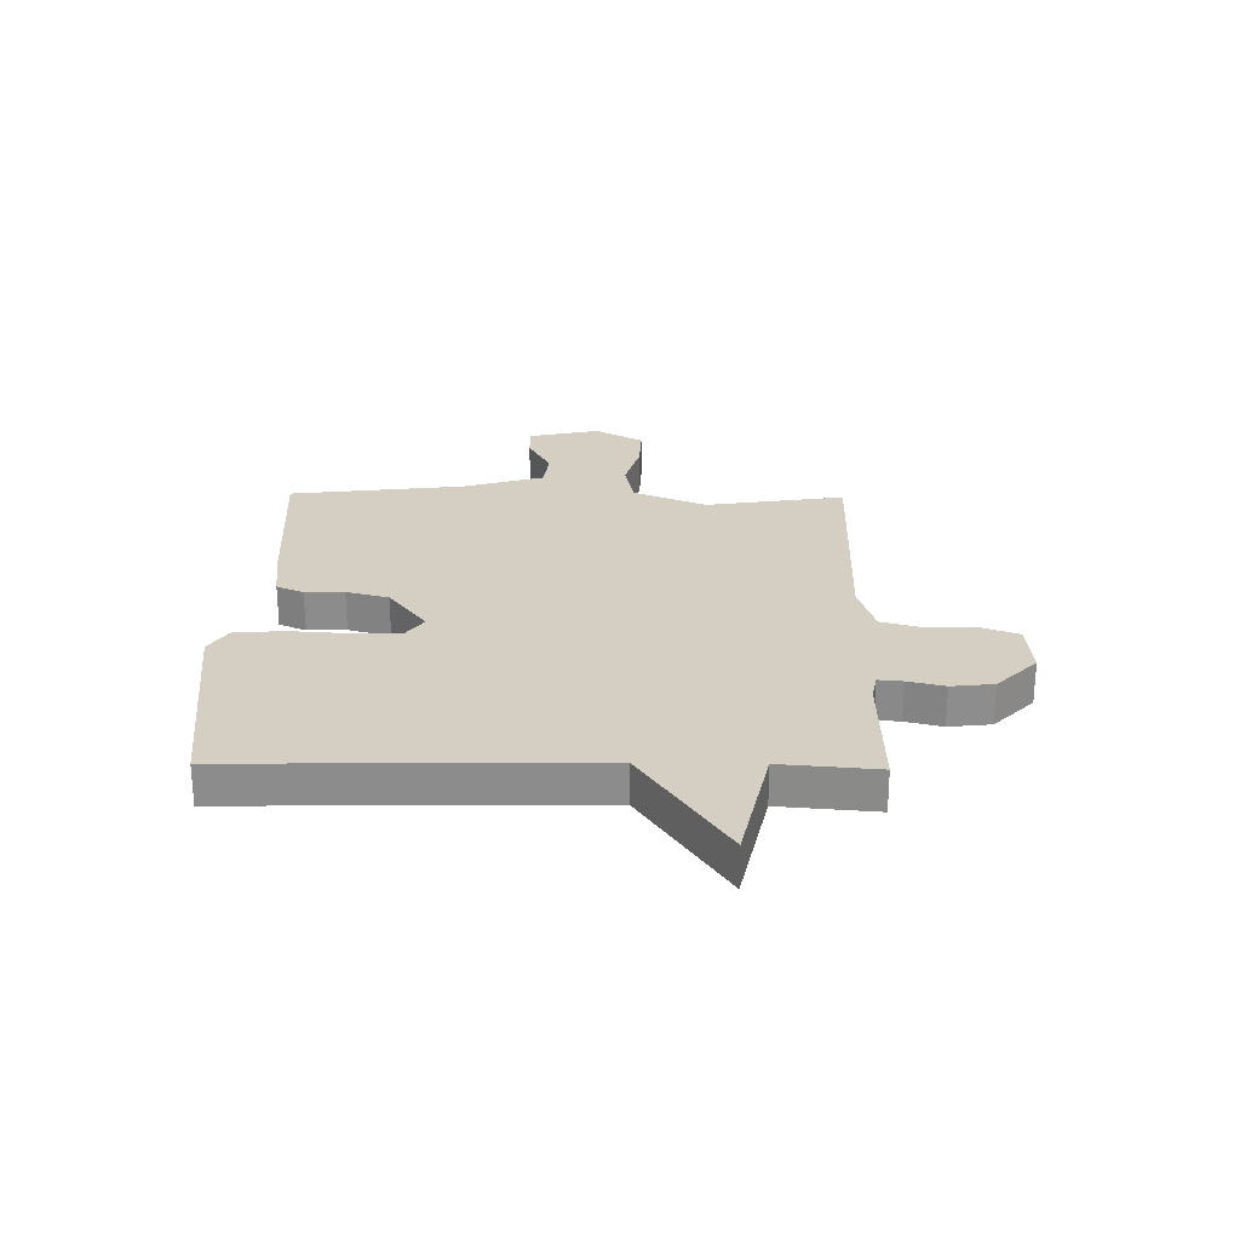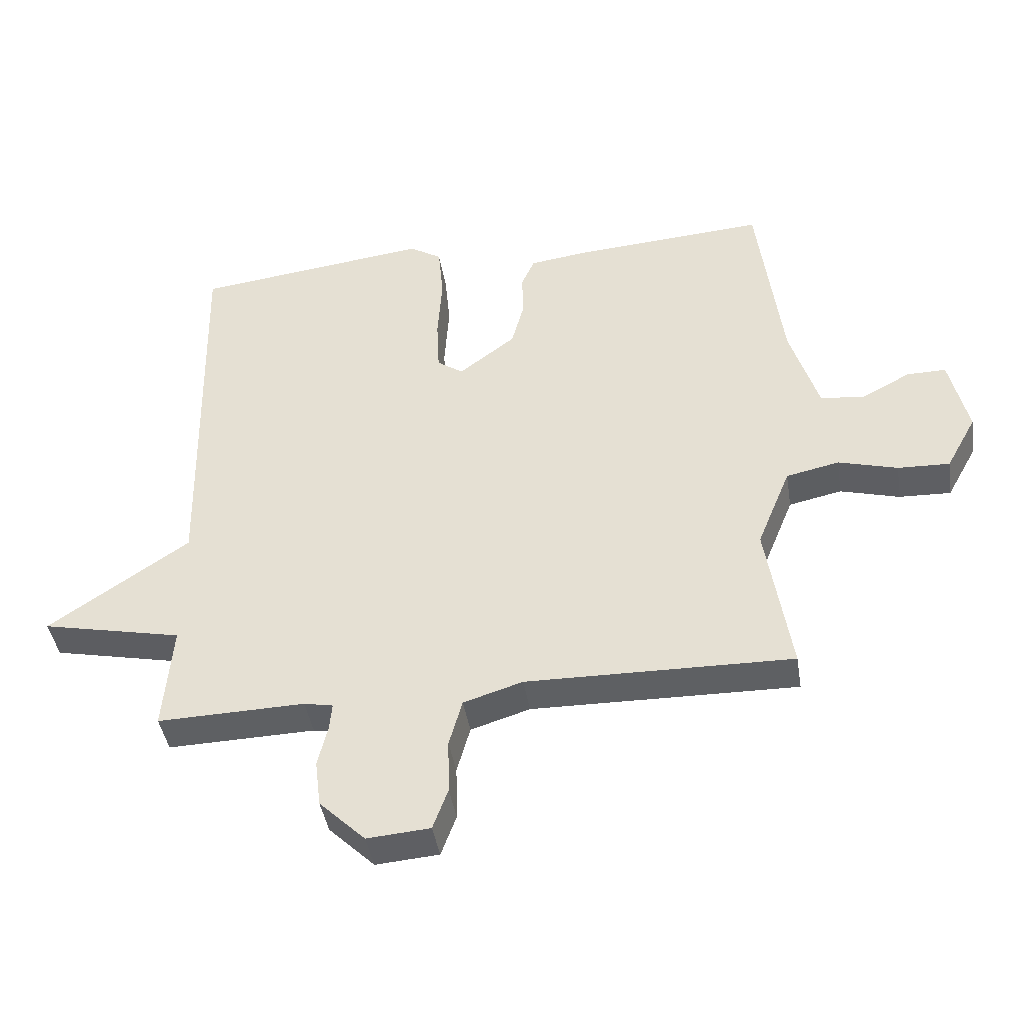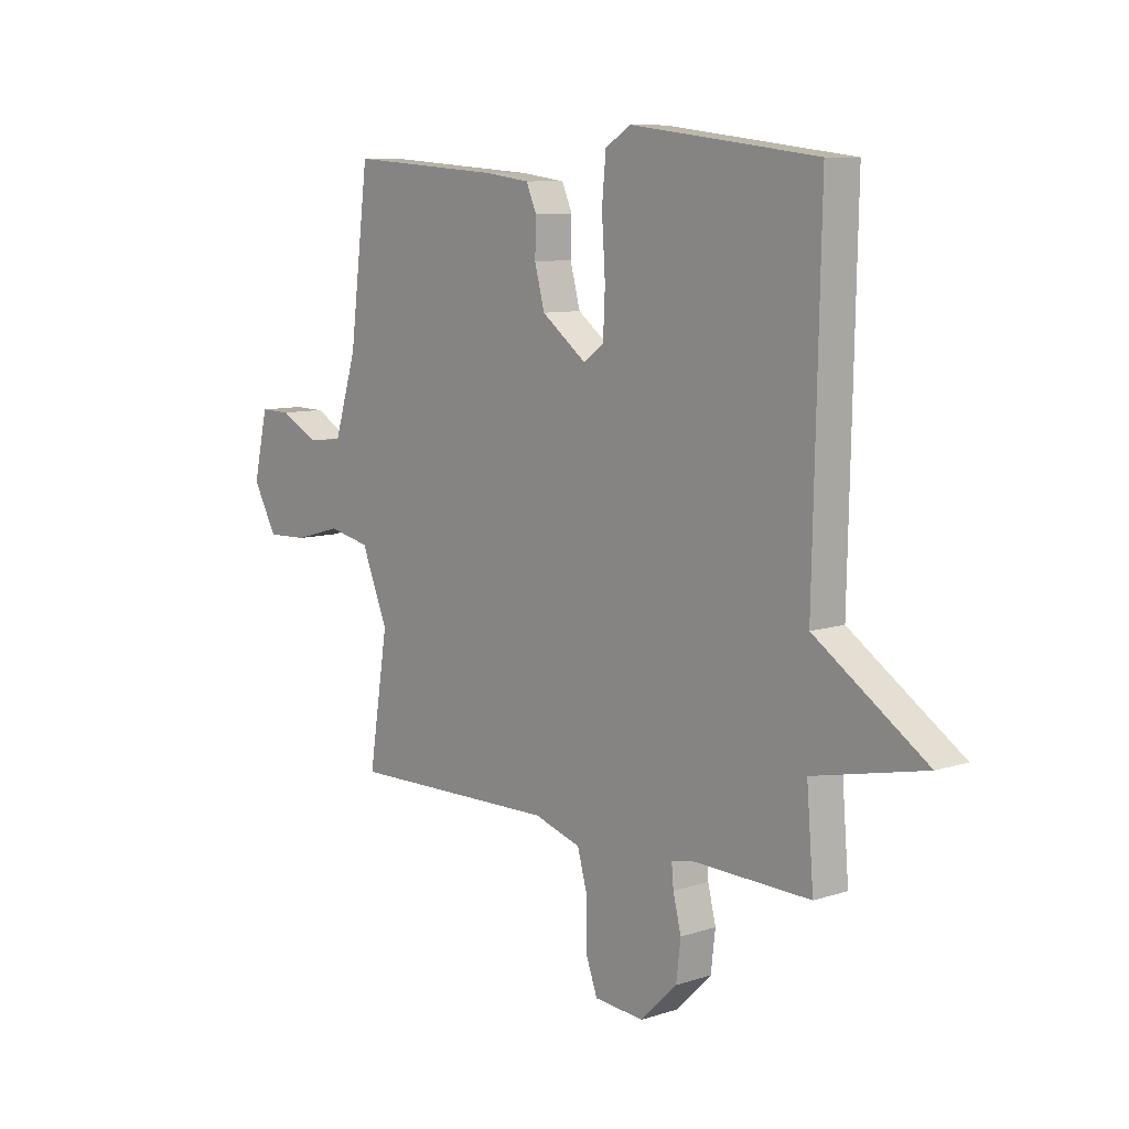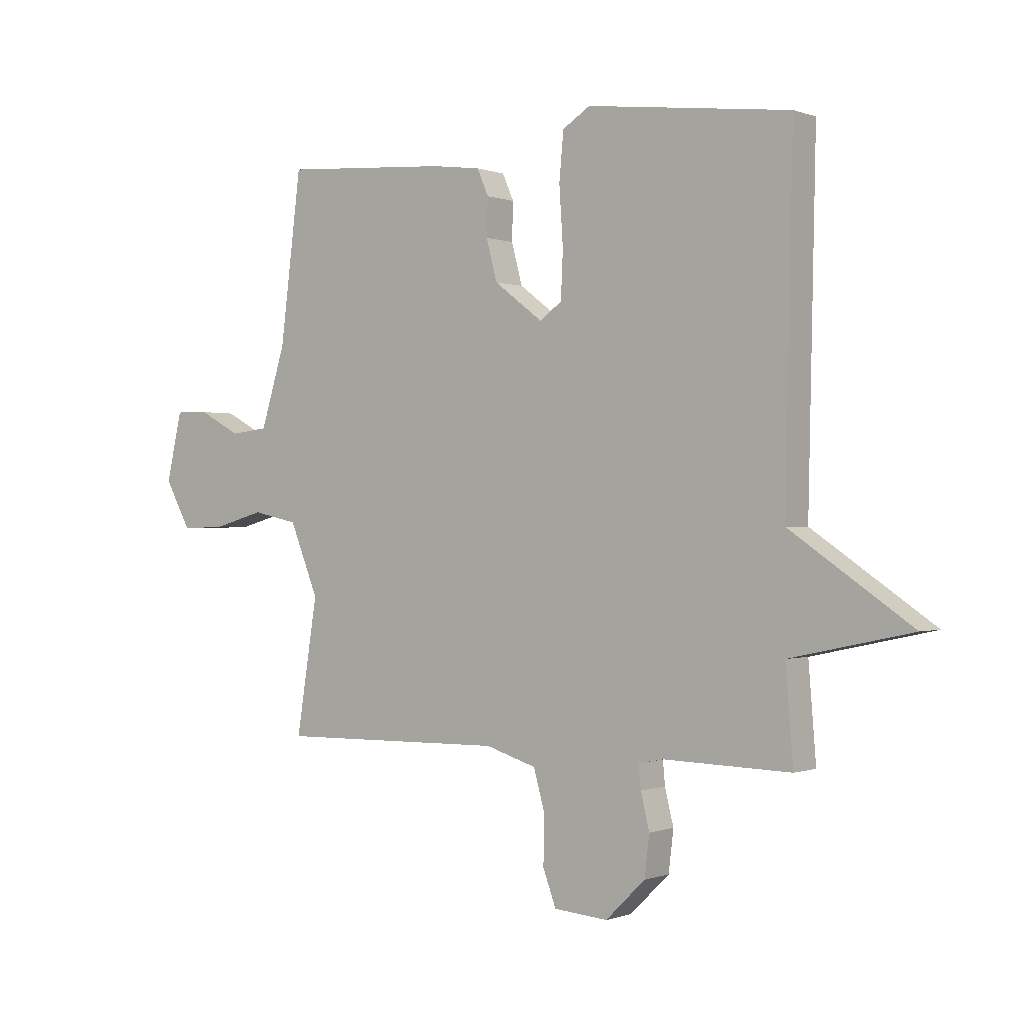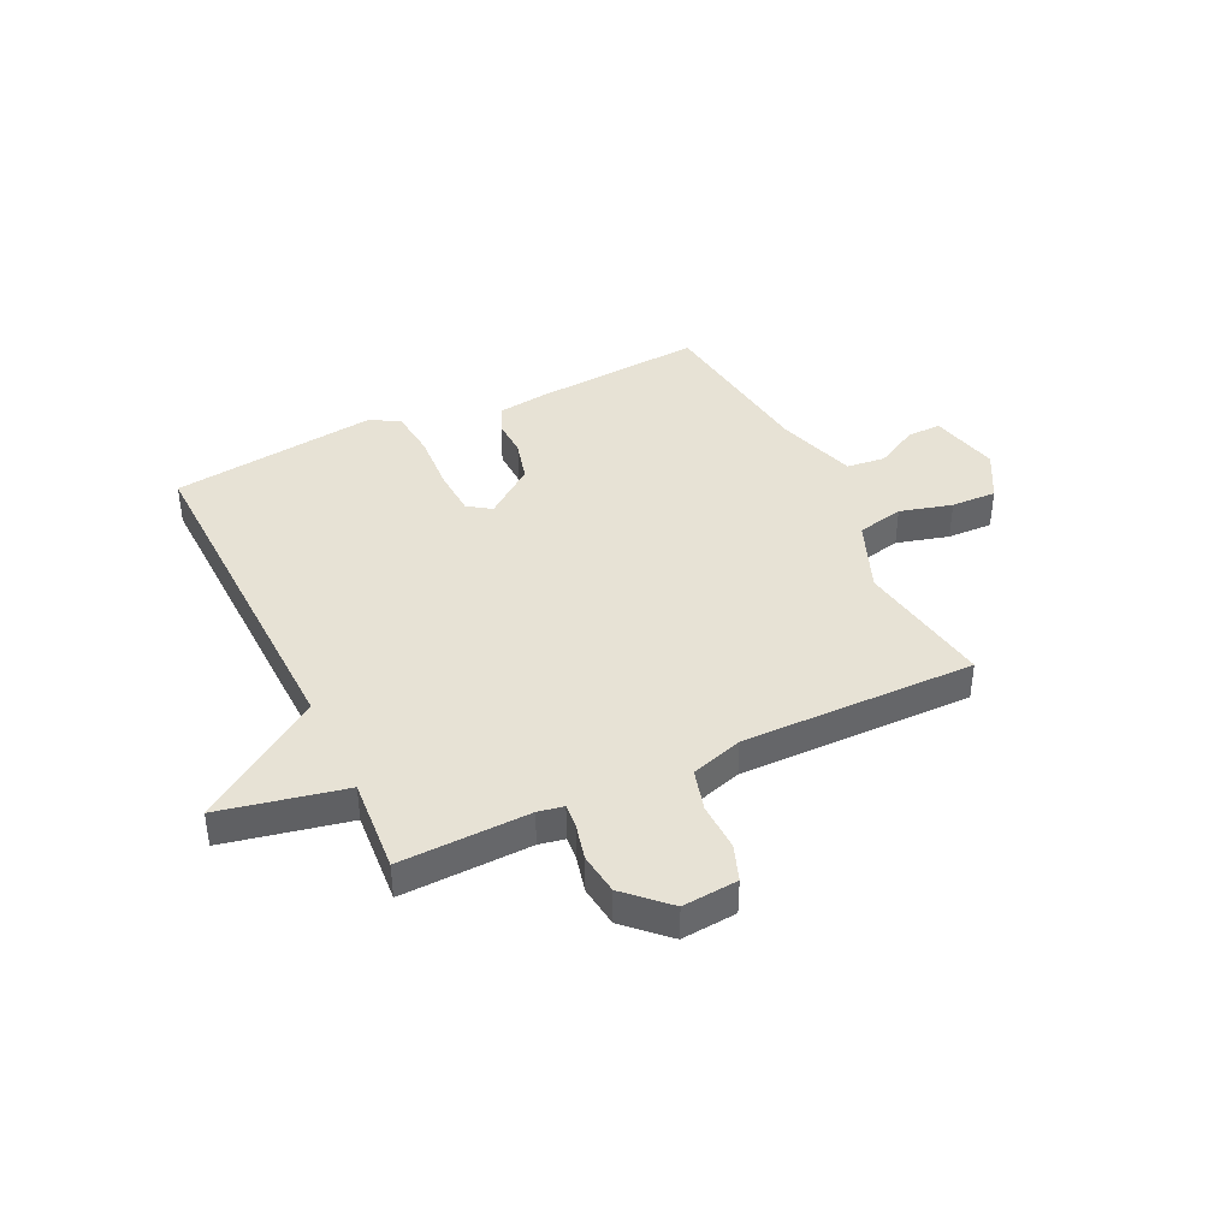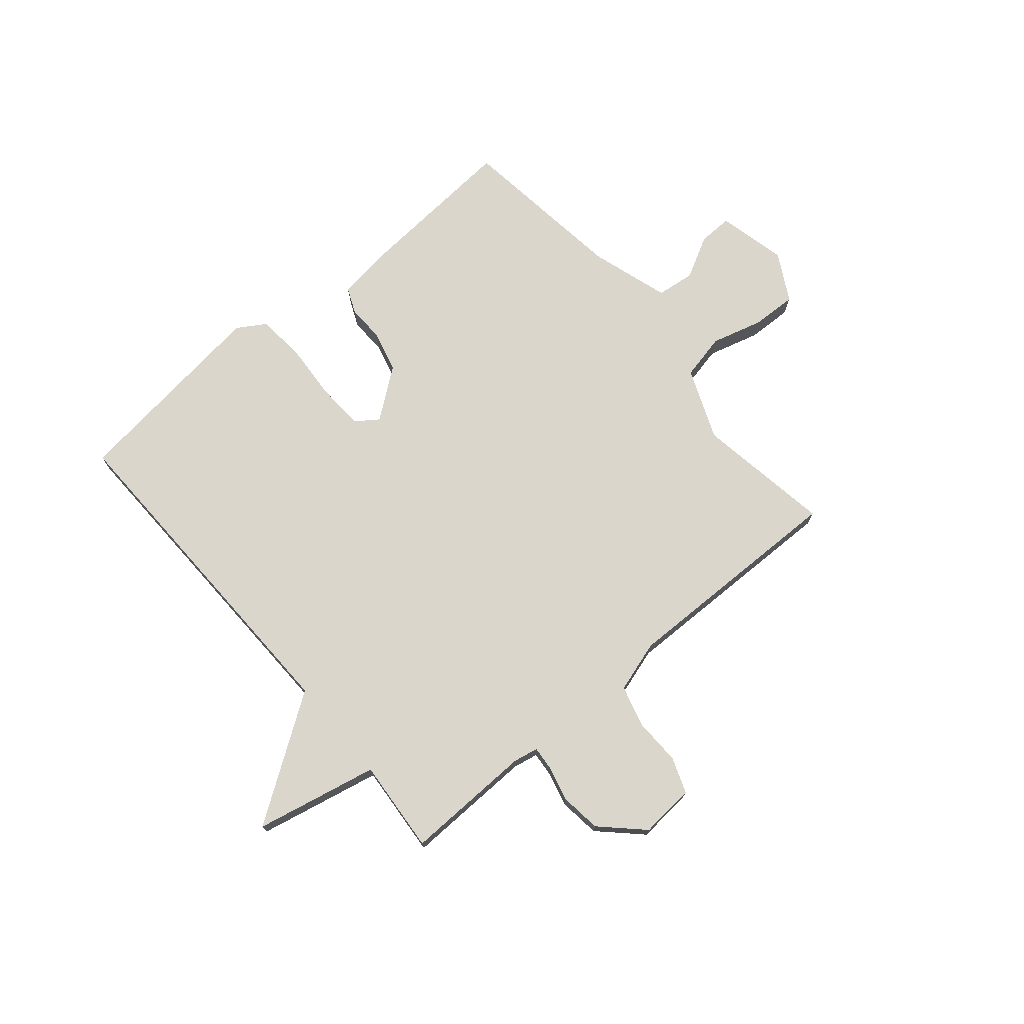
<metadata>
{"format":"obj","ext":"obj","renderer":"f3d","projection":"perspective","resolution":1024,"background":"white","views":[{"elev":25.8,"azim":91.0,"up":"+Y"},{"elev":-42.2,"azim":-171.0,"up":"+Z"},{"elev":8.8,"azim":49.0,"up":"+Z"},{"elev":-0.2,"azim":36.8,"up":"+Z"},{"elev":40.5,"azim":154.1,"up":"+Y"},{"elev":73.5,"azim":139.7,"up":"+Y"}]}
</metadata>
<code>
v 0.5 0.07 0.5
v 0.486 0.07 -0.129
v 0.71 0.07 -0.281
v 0.486 0.07 -0.329
v 0.5 0.07 -0.5
v 0.266 0.07 -0.494
v 0.22 0.07 -0.503
v 0.224 0.07 -0.546
v 0.24 0.07 -0.611
v 0.231 0.07 -0.686
v 0.158 0.07 -0.757
v 0.058 0.07 -0.749
v 0.034 0.07 -0.684
v 0.036 0.07 -0.597
v 0.015 0.07 -0.522
v -0.079 0.07 -0.493
v -0.5 0.07 -0.5
v -0.461 0.07 -0.253
v -0.514 0.07 -0.123
v -0.598 0.07 -0.105
v -0.692 0.07 -0.131
v -0.774 0.07 -0.134
v -0.822 0.07 -0.047
v -0.793 0.07 0.079
v -0.731 0.07 0.078
v -0.654 0.07 0.037
v -0.584 0.07 0.045
v -0.539 0.07 0.19
v -0.5 0.07 0.5
v -0.191 0.07 0.478
v -0.101 0.07 0.466
v -0.08 0.07 0.418
v -0.082 0.07 0.349
v -0.062 0.07 0.274
v 0.028 0.07 0.206
v 0.069 0.07 0.235
v 0.073 0.07 0.321
v 0.066 0.07 0.427
v 0.074 0.07 0.514
v 0.125 0.07 0.546
v 0.5 0 0.5
v 0.486 0 -0.129
v 0.71 0 -0.281
v 0.486 0 -0.329
v 0.5 0 -0.5
v 0.266 0 -0.494
v 0.22 0 -0.503
v 0.224 0 -0.546
v 0.24 0 -0.611
v 0.231 0 -0.686
v 0.158 0 -0.757
v 0.058 0 -0.749
v 0.034 0 -0.684
v 0.036 0 -0.597
v 0.015 0 -0.522
v -0.079 0 -0.493
v -0.5 0 -0.5
v -0.461 0 -0.253
v -0.514 0 -0.123
v -0.598 0 -0.105
v -0.692 0 -0.131
v -0.774 0 -0.134
v -0.822 0 -0.047
v -0.793 0 0.079
v -0.731 0 0.078
v -0.654 0 0.037
v -0.584 0 0.045
v -0.539 0 0.19
v -0.5 0 0.5
v -0.191 0 0.478
v -0.101 0 0.466
v -0.08 0 0.418
v -0.082 0 0.349
v -0.062 0 0.274
v 0.028 0 0.206
v 0.069 0 0.235
v 0.073 0 0.321
v 0.066 0 0.427
v 0.074 0 0.514
v 0.125 0 0.546
f 40 1 2
f 39 40 2
f 38 39 2
f 37 38 2
f 36 37 2
f 35 36 2
f 31 32 33
f 30 31 33
f 29 30 33
f 28 29 33
f 27 28 33 34
f 24 25 26
f 23 24 26
f 22 23 26
f 21 22 26
f 20 21 26
f 19 20 26 27
f 16 17 18
f 15 16 18 19
f 12 13 14
f 11 12 14
f 10 11 14
f 9 10 14
f 8 9 14
f 7 8 14 15
f 27 34 35
f 19 27 35
f 15 19 35
f 7 15 35
f 6 7 35
f 6 35 2
f 4 5 6
f 4 6 2
f 2 3 4
f 42 41 80
f 42 80 79
f 42 79 78
f 42 78 77
f 42 77 76
f 42 76 75
f 73 72 71
f 73 71 70
f 73 70 69
f 73 69 68
f 74 73 68 67
f 66 65 64
f 66 64 63
f 66 63 62
f 66 62 61
f 66 61 60
f 67 66 60 59
f 58 57 56
f 59 58 56 55
f 54 53 52
f 54 52 51
f 54 51 50
f 54 50 49
f 54 49 48
f 55 54 48 47
f 75 74 67
f 75 67 59
f 75 59 55
f 75 55 47
f 75 47 46
f 42 75 46
f 46 45 44
f 42 46 44
f 44 43 42
f 1 41 42 2
f 2 42 43 3
f 3 43 44 4
f 4 44 45 5
f 5 45 46 6
f 6 46 47 7
f 7 47 48 8
f 8 48 49 9
f 9 49 50 10
f 10 50 51 11
f 11 51 52 12
f 12 52 53 13
f 13 53 54 14
f 14 54 55 15
f 15 55 56 16
f 16 56 57 17
f 17 57 58 18
f 18 58 59 19
f 19 59 60 20
f 20 60 61 21
f 21 61 62 22
f 22 62 63 23
f 23 63 64 24
f 24 64 65 25
f 25 65 66 26
f 26 66 67 27
f 27 67 68 28
f 28 68 69 29
f 29 69 70 30
f 30 70 71 31
f 31 71 72 32
f 32 72 73 33
f 33 73 74 34
f 34 74 75 35
f 35 75 76 36
f 36 76 77 37
f 37 77 78 38
f 38 78 79 39
f 39 79 80 40
f 40 80 41 1

</code>
